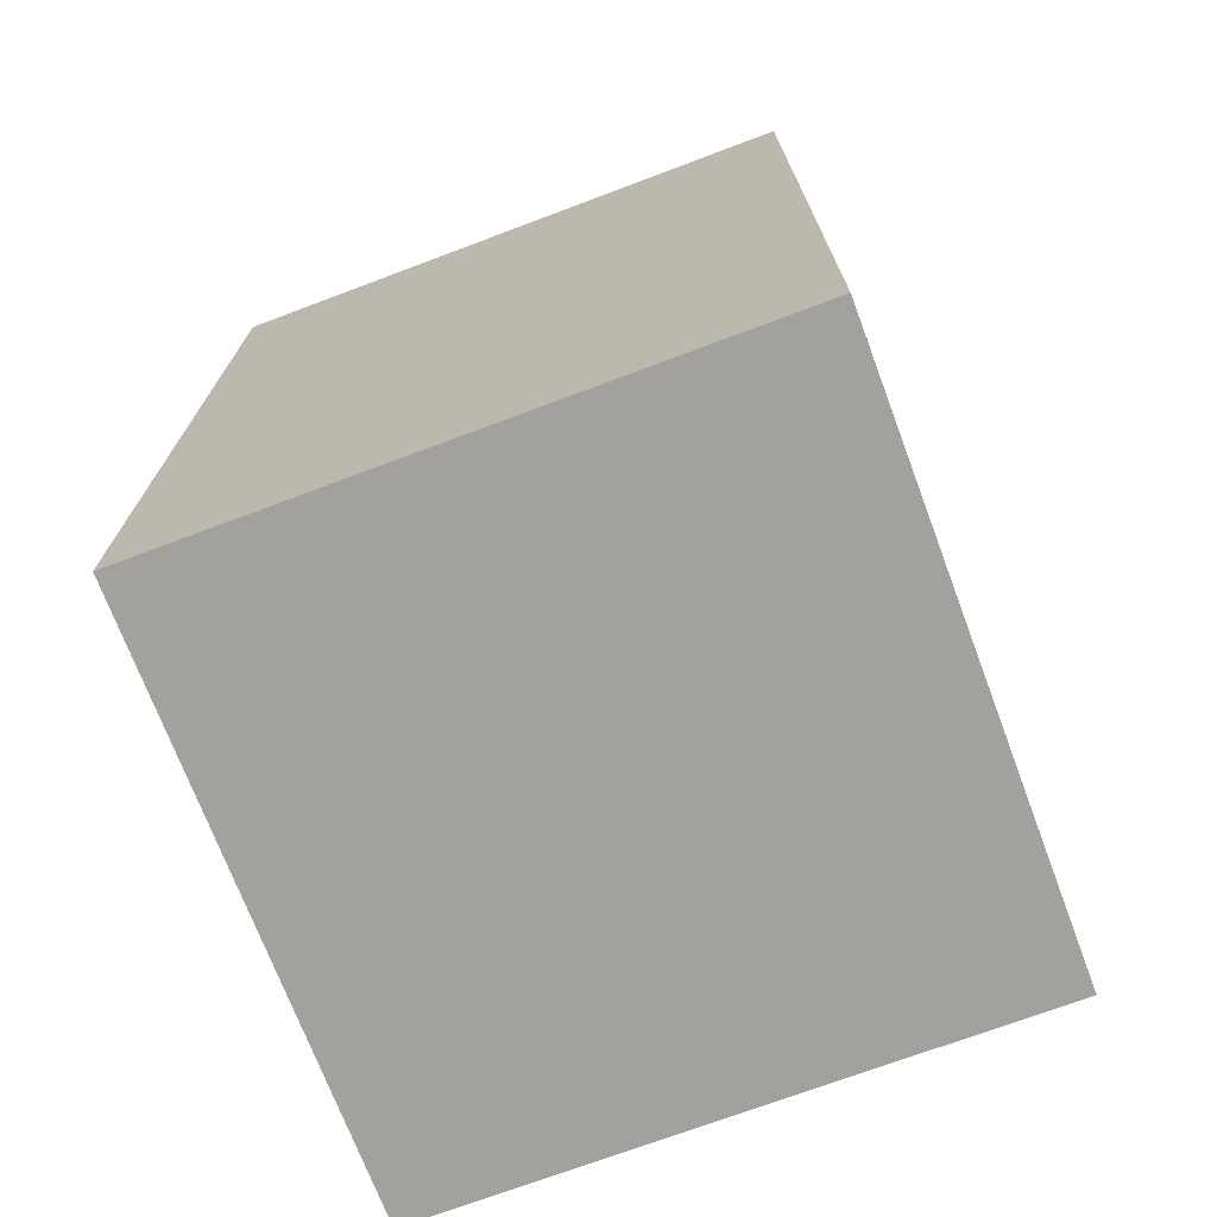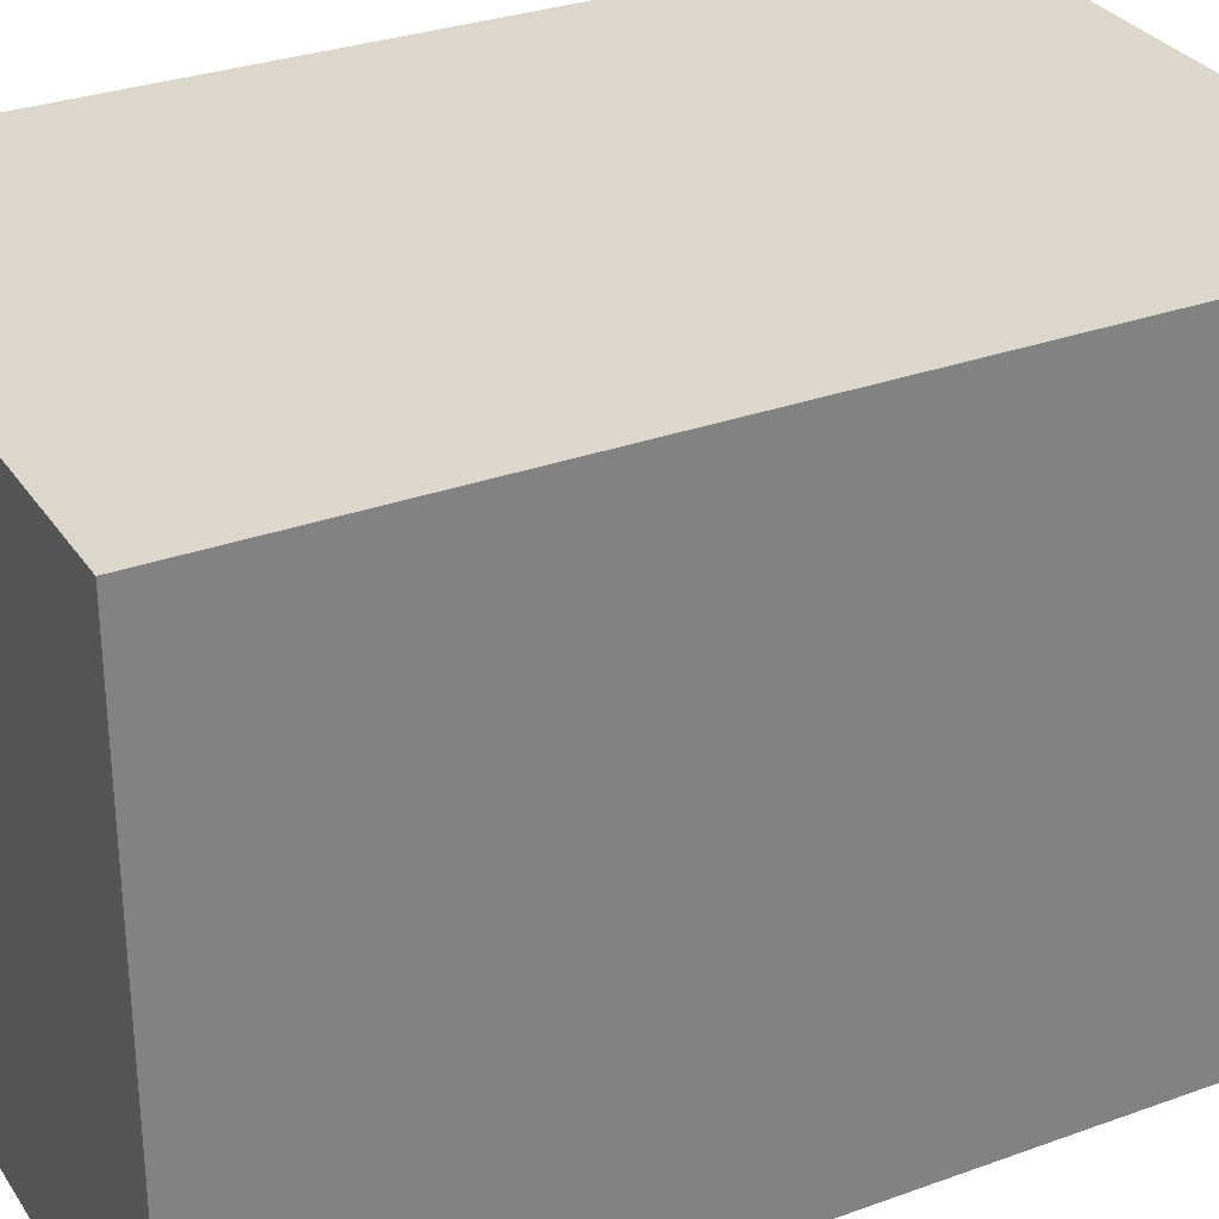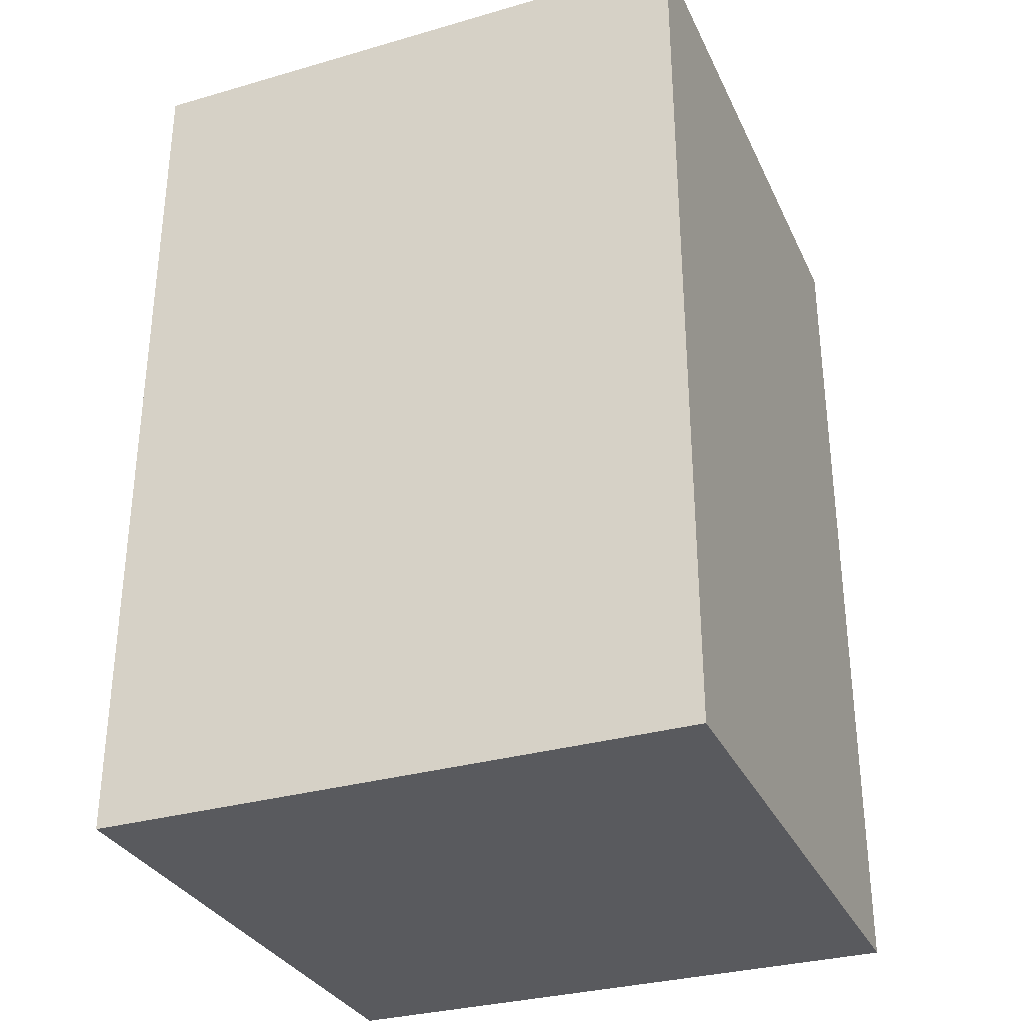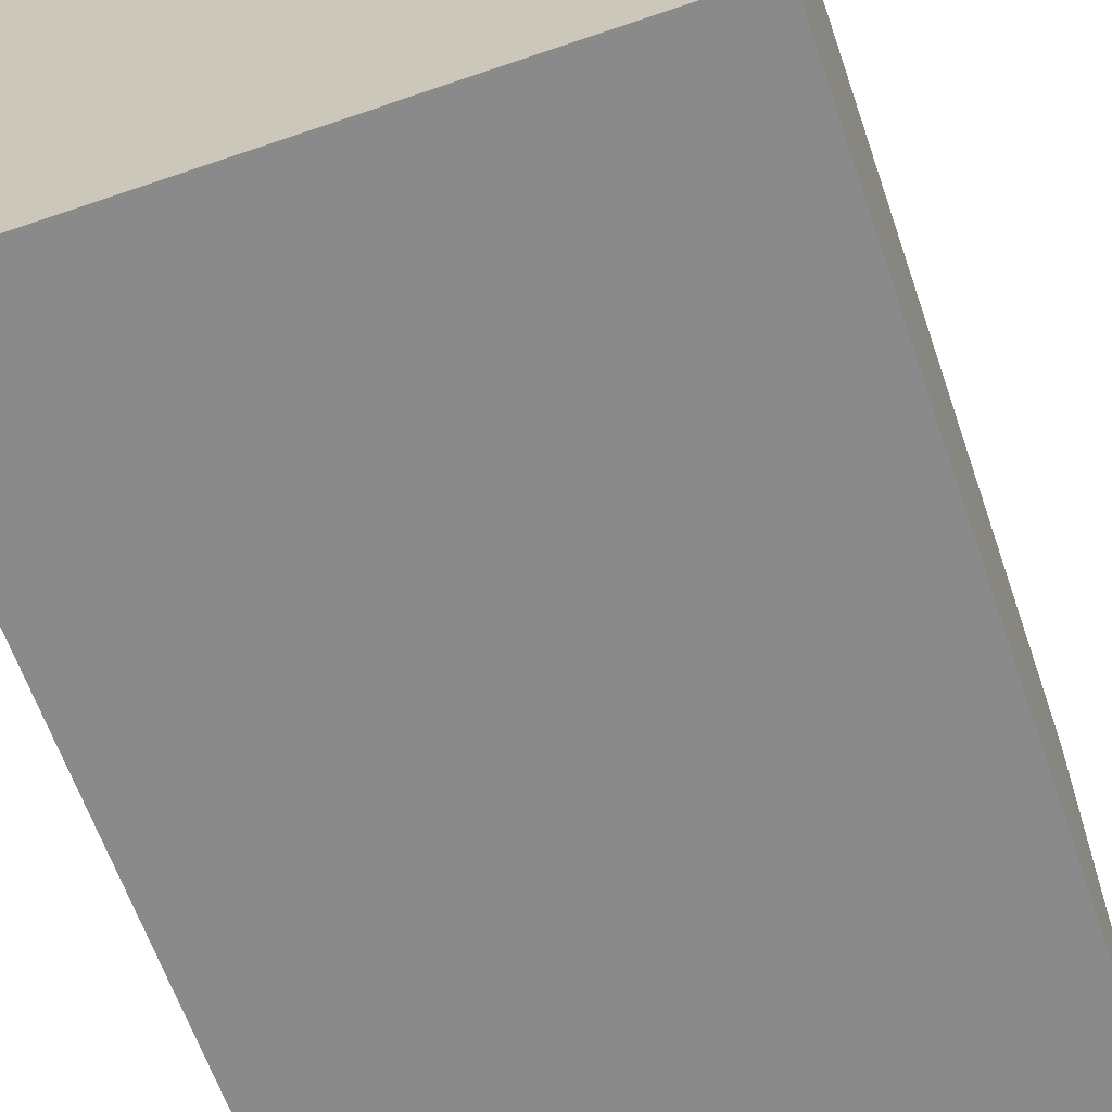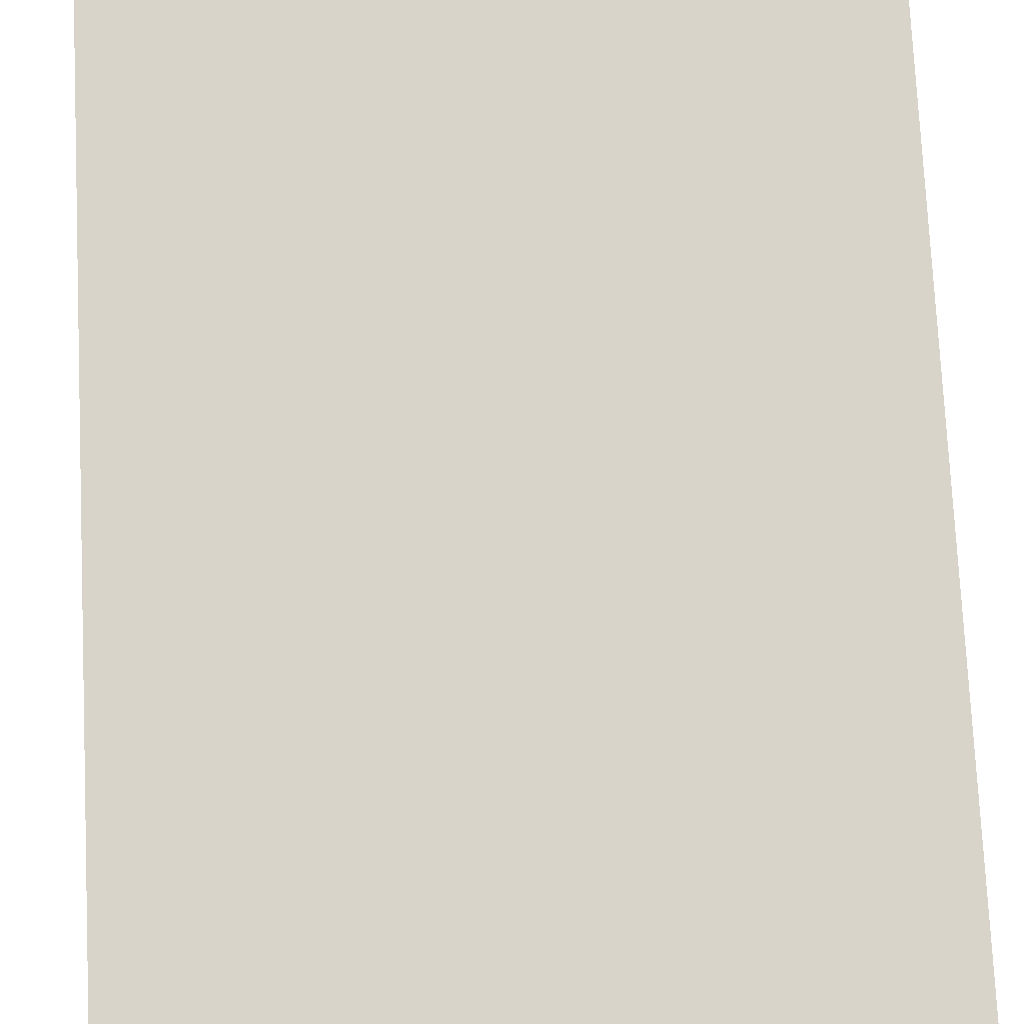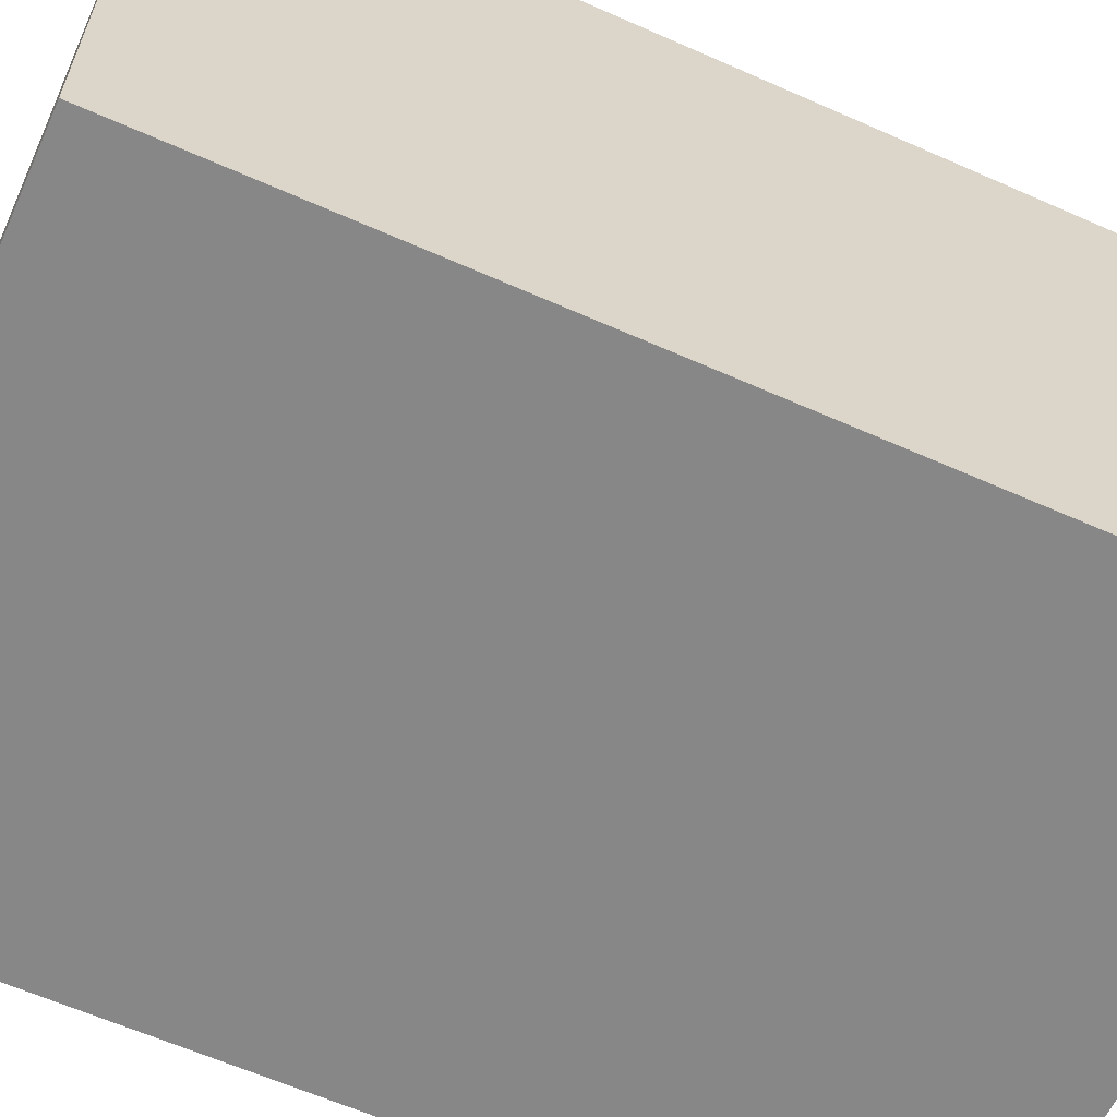
<metadata>
{"format":"obj","ext":"obj","renderer":"f3d","projection":"perspective","resolution":1024,"background":"white","views":[{"elev":-72.1,"azim":-69.4,"up":"+Y"},{"elev":30.5,"azim":-117.7,"up":"+Z"},{"elev":-31.7,"azim":-157.9,"up":"+Y"},{"elev":-63.6,"azim":-160.9,"up":"+Z"},{"elev":75.7,"azim":-2.8,"up":"+Z"},{"elev":-62.3,"azim":-114.2,"up":"+Z"}]}
</metadata>
<code>
v -0.1575 0 0.1575
v 0.1575 0 0.1575
v 0.1575 0.475 0.1575
v -0.1575 0.475 0.1575
v -0.1575 0 -0.1575
v -0.1575 0 0.1575
v -0.1575 0.475 0.1575
v -0.1575 0.475 -0.1575
v 0.1575 0 -0.1575
v -0.1575 0 -0.1575
v -0.1575 0.475 -0.1575
v 0.1575 0.475 -0.1575
v 0.1575 0 0.1575
v 0.1575 0 -0.1575
v 0.1575 0.475 -0.1575
v 0.1575 0.475 0.1575
v 0.1575 0.475 0.1575
v 0.1575 0.475 -0.1575
v -0.1575 0.475 -0.1575
v -0.1575 0.475 0.1575
v 0.1575 0 -0.1575
v 0.1575 0 0.1575
v -0.1575 0 0.1575
v -0.1575 0 -0.1575
g 5ccfde92-e2b9-11ea-9c0f-54bf646e7e1f
f 1 2 4
f 4 2 3
g 5cd8dc0c-e2b9-11ea-a9d5-54bf646e7e1f
f 5 6 8
f 8 6 7
g 5ce20074-e2b9-11ea-80f0-54bf646e7e1f
f 9 10 12
f 12 10 11
g 5cebe7fa-e2b9-11ea-a425-54bf646e7e1f
f 13 14 16
f 16 14 15
g 5d0c5cac-e2b9-11ea-ac4e-54bf646e7e1f
f 17 18 20
f 20 18 19
g 5d147066-e2b9-11ea-a6db-54bf646e7e1f
f 22 23 21
f 21 23 24

</code>
